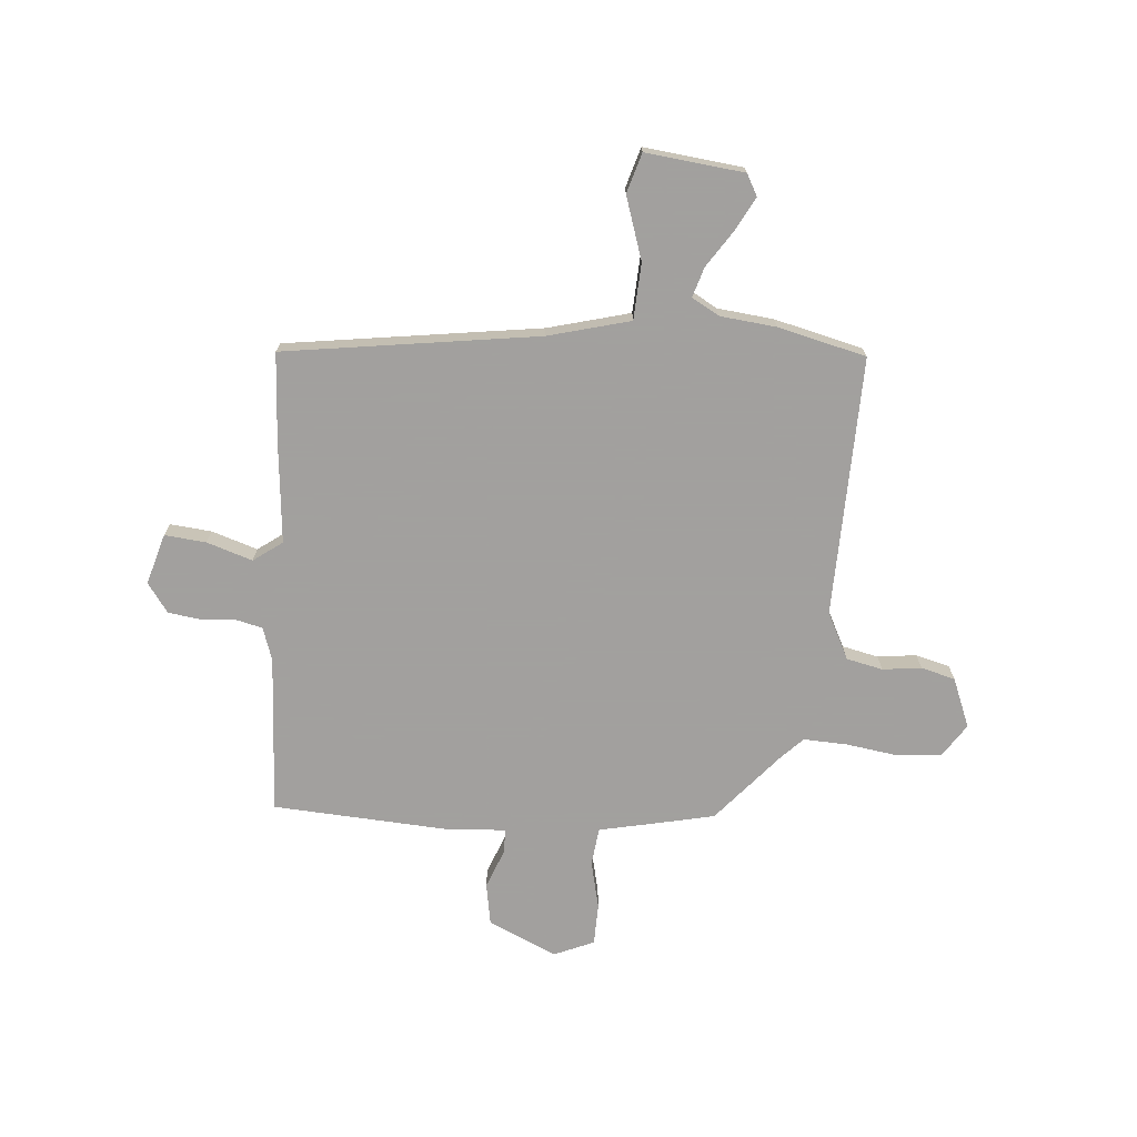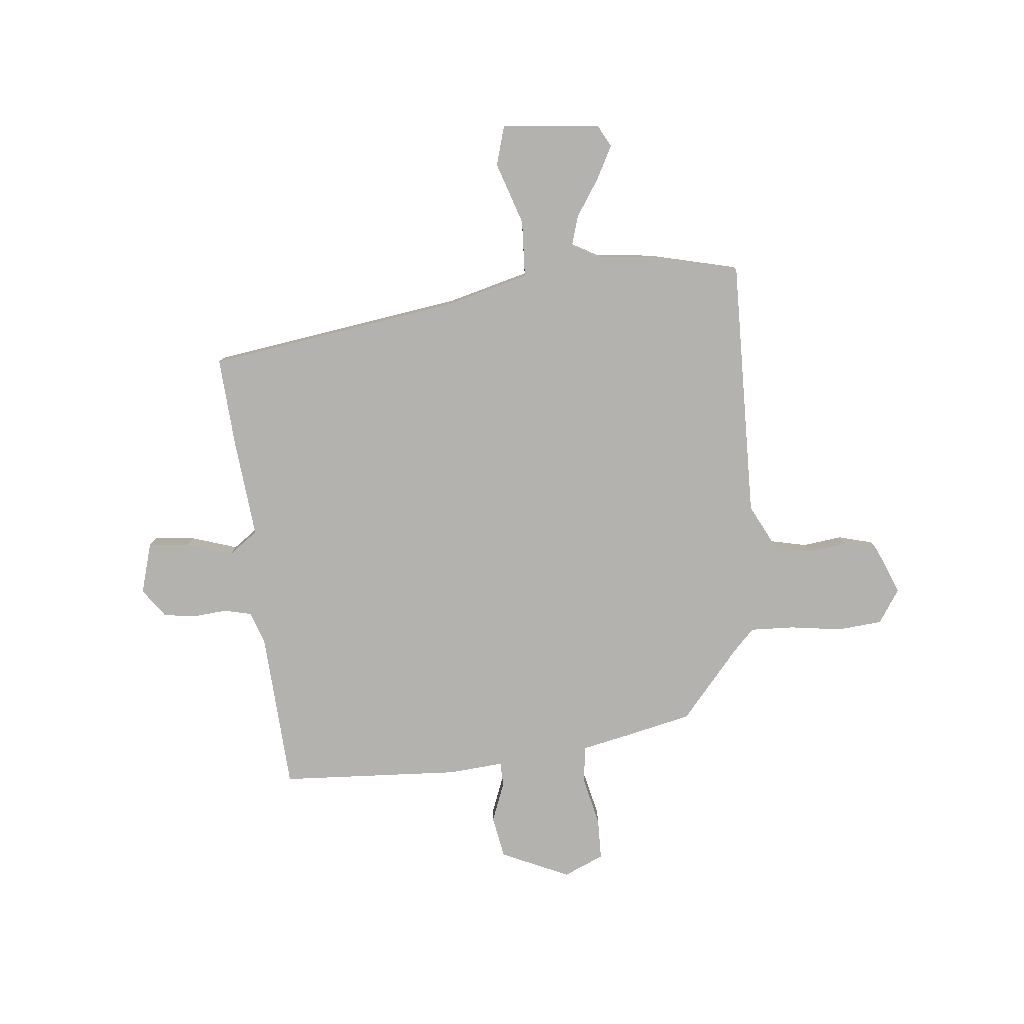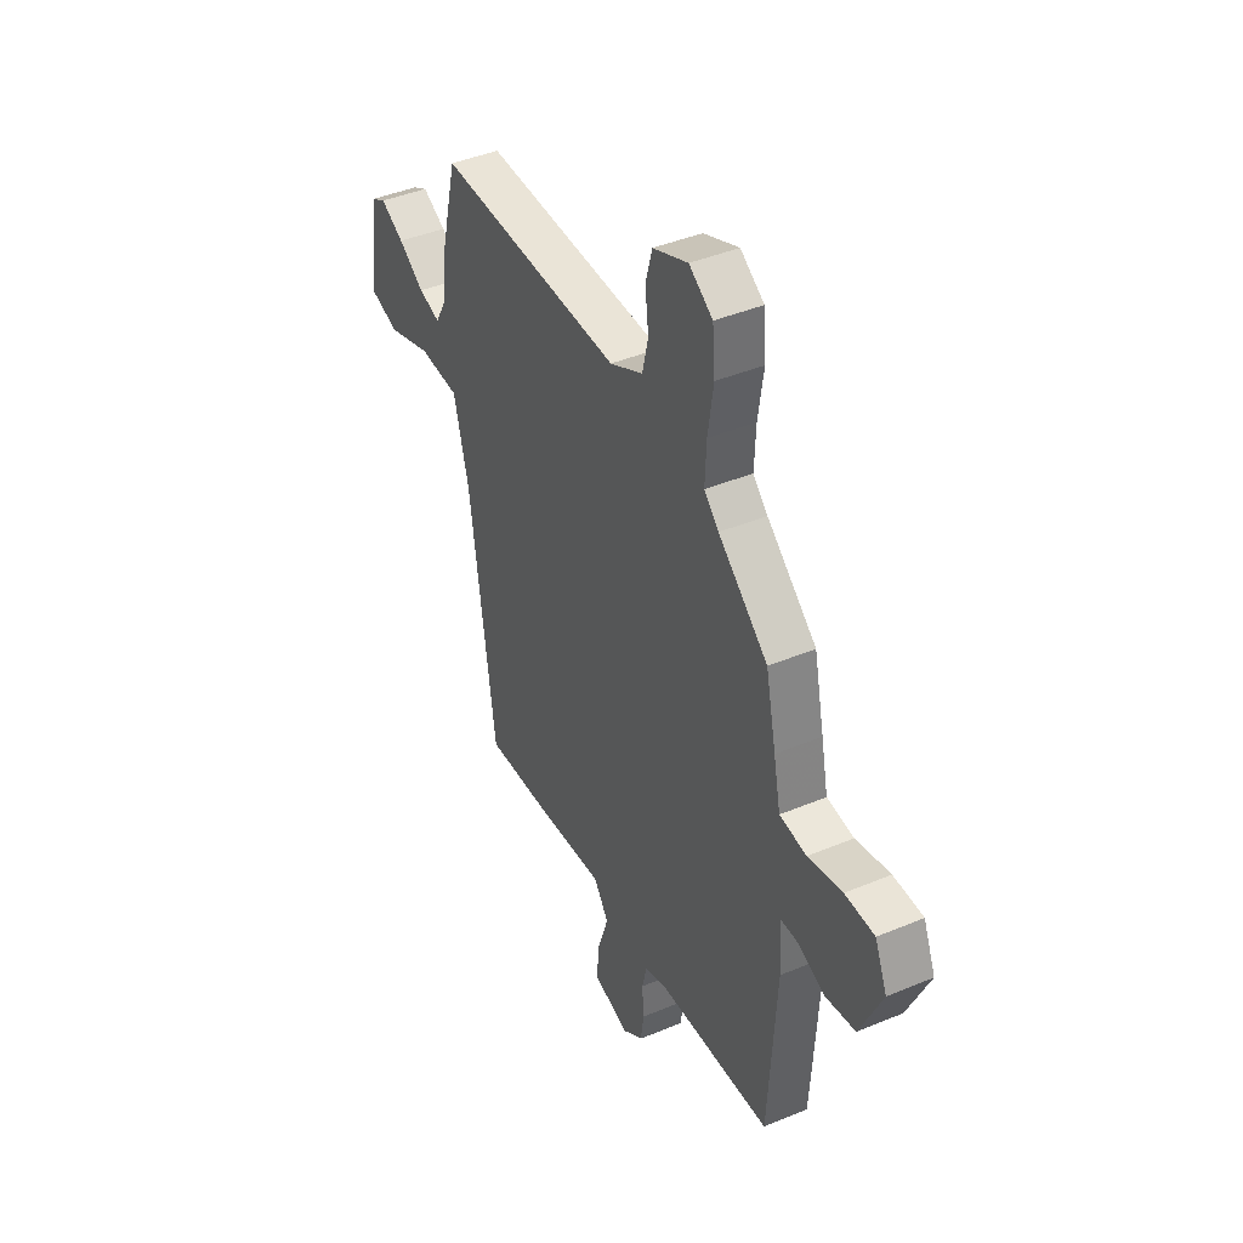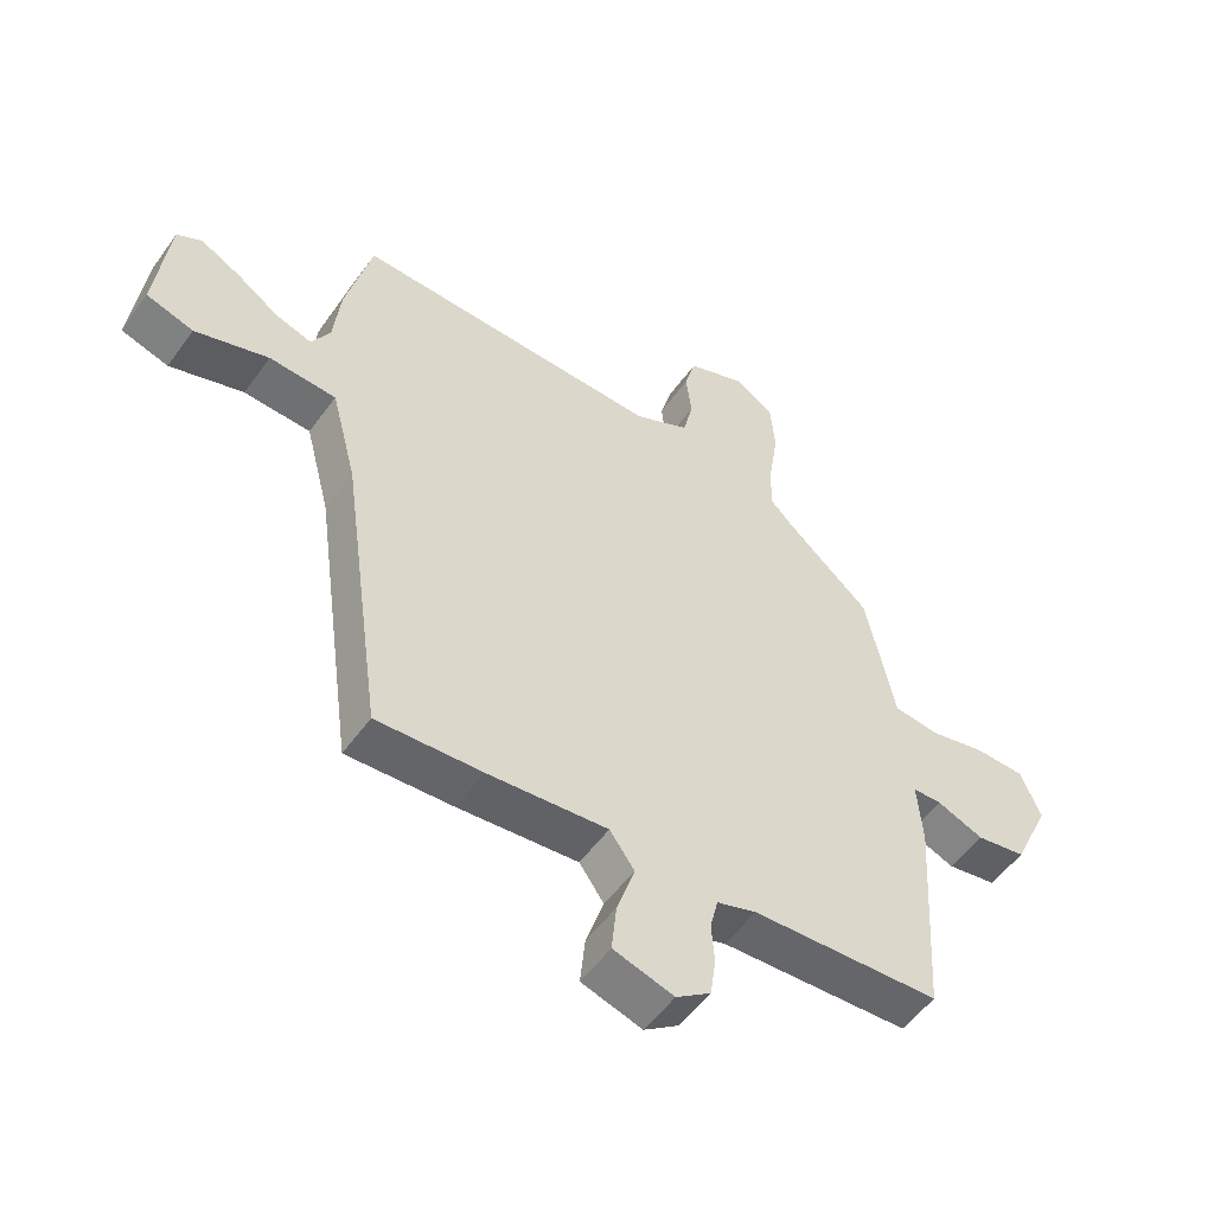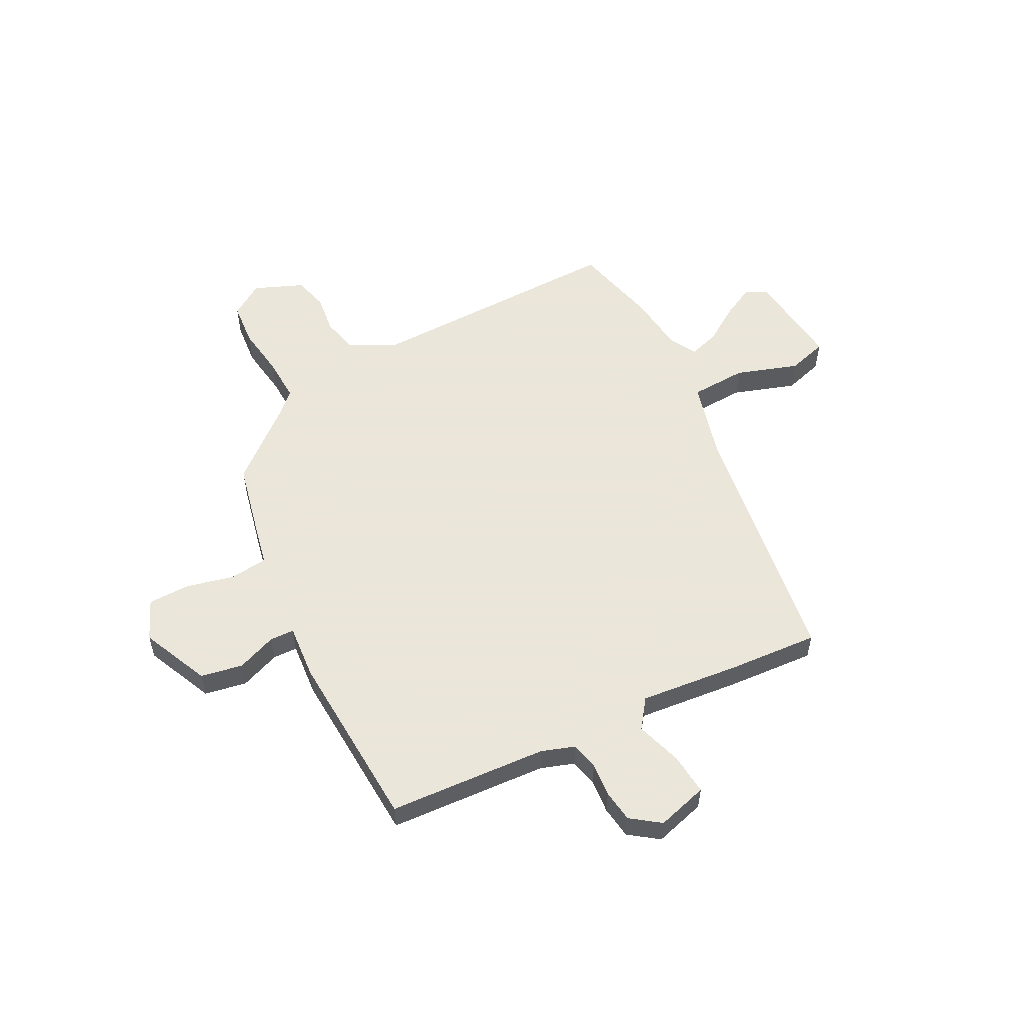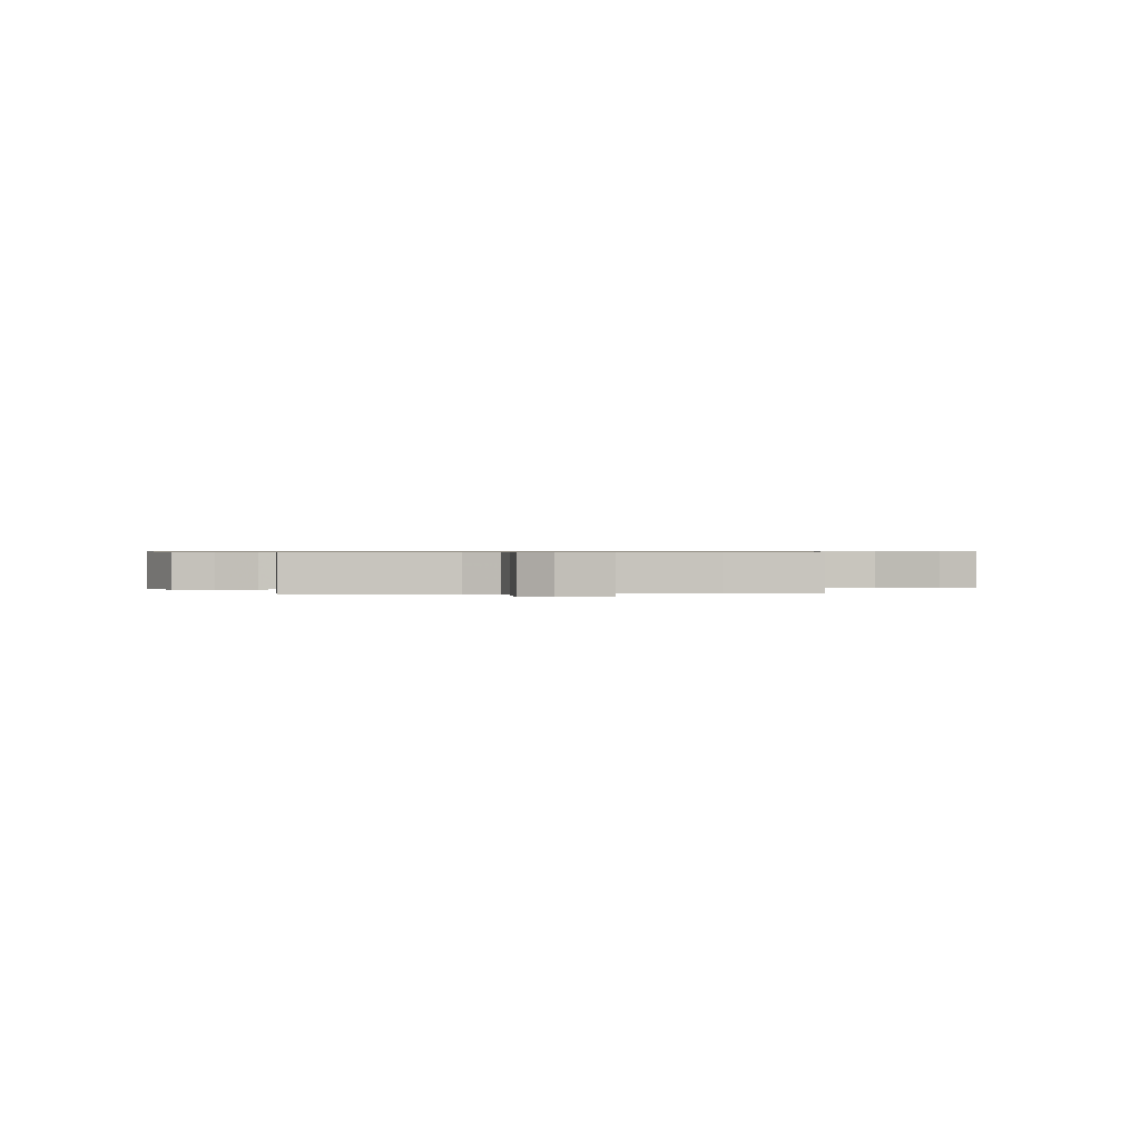
<metadata>
{"format":"obj","ext":"obj","renderer":"f3d","projection":"perspective","resolution":1024,"background":"white","views":[{"elev":-71.9,"azim":-94.5,"up":"+Y"},{"elev":-79.8,"azim":-83.9,"up":"+Y"},{"elev":42.2,"azim":63.3,"up":"+Z"},{"elev":-53.3,"azim":-34.9,"up":"+Z"},{"elev":55.0,"azim":153.1,"up":"+Y"},{"elev":0.5,"azim":176.0,"up":"+Y"}]}
</metadata>
<code>
v 0.5 0.07 -0.494
v 0.194 0.07 -0.51
v 0.13 0.07 -0.531
v 0.117 0.07 -0.584
v 0.122 0.07 -0.65
v 0.113 0.07 -0.712
v 0.057 0.07 -0.752
v -0.041 0.07 -0.723
v -0.033 0.07 -0.643
v -0.004 0.07 -0.555
v -0.044 0.07 -0.499
v -0.239 0.07 -0.517
v -0.41 0.07 -0.527
v -0.478 0.07 -0.036
v -0.519 0.07 0.122
v -0.628 0.07 0.128
v -0.748 0.07 0.089
v -0.825 0.07 0.112
v -0.803 0.07 0.302
v -0.762 0.07 0.324
v -0.698 0.07 0.29
v -0.628 0.07 0.243
v -0.57 0.07 0.225
v -0.54 0.07 0.278
v -0.528 0.07 0.386
v -0.486 0.07 0.556
v 0.015 0.07 0.543
v 0.105 0.07 0.588
v 0.121 0.07 0.658
v 0.112 0.07 0.733
v 0.13 0.07 0.799
v 0.225 0.07 0.837
v 0.289 0.07 0.794
v 0.296 0.07 0.708
v 0.281 0.07 0.609
v 0.277 0.07 0.524
v 0.317 0.07 0.484
v 0.452 0.07 0.367
v 0.48 0.07 0.237
v 0.499 0.07 0.144
v 0.572 0.07 0.135
v 0.665 0.07 0.156
v 0.745 0.07 0.154
v 0.778 0.07 0.076
v 0.718 0.07 -0.055
v 0.637 0.07 -0.069
v 0.561 0.07 -0.039
v 0.514 0.07 -0.04
v 0.522 0.07 -0.145
v 0.5 0 -0.494
v 0.194 0 -0.51
v 0.13 0 -0.531
v 0.117 0 -0.584
v 0.122 0 -0.65
v 0.113 0 -0.712
v 0.057 0 -0.752
v -0.041 0 -0.723
v -0.033 0 -0.643
v -0.004 0 -0.555
v -0.044 0 -0.499
v -0.239 0 -0.517
v -0.41 0 -0.527
v -0.478 0 -0.036
v -0.519 0 0.122
v -0.628 0 0.128
v -0.748 0 0.089
v -0.825 0 0.112
v -0.803 0 0.302
v -0.762 0 0.324
v -0.698 0 0.29
v -0.628 0 0.243
v -0.57 0 0.225
v -0.54 0 0.278
v -0.528 0 0.386
v -0.486 0 0.556
v 0.015 0 0.543
v 0.105 0 0.588
v 0.121 0 0.658
v 0.112 0 0.733
v 0.13 0 0.799
v 0.225 0 0.837
v 0.289 0 0.794
v 0.296 0 0.708
v 0.281 0 0.609
v 0.277 0 0.524
v 0.317 0 0.484
v 0.452 0 0.367
v 0.48 0 0.237
v 0.499 0 0.144
v 0.572 0 0.135
v 0.665 0 0.156
v 0.745 0 0.154
v 0.778 0 0.076
v 0.718 0 -0.055
v 0.637 0 -0.069
v 0.561 0 -0.039
v 0.514 0 -0.04
v 0.522 0 -0.145
f 48 49 1 2
f 44 45 46 47
f 44 47 48
f 41 42 43 44
f 40 41 44 48
f 37 38 39 40
f 36 37 40 48
f 32 33 34 35
f 32 35 36
f 29 30 31 32
f 28 29 32 36
f 27 28 36 48
f 24 25 26 27
f 23 24 27 48
f 19 20 21 22
f 17 18 19 22
f 16 17 22 23
f 15 16 23
f 11 12 13 14
f 11 14 15
f 7 8 9 10
f 5 6 7 10
f 4 5 10 11
f 3 4 11 15
f 15 23 48
f 2 3 15 48
f 51 50 98 97
f 96 95 94 93
f 97 96 93
f 93 92 91 90
f 97 93 90 89
f 89 88 87 86
f 97 89 86 85
f 84 83 82 81
f 85 84 81
f 81 80 79 78
f 85 81 78 77
f 97 85 77 76
f 76 75 74 73
f 97 76 73 72
f 71 70 69 68
f 71 68 67 66
f 72 71 66 65
f 72 65 64
f 63 62 61 60
f 64 63 60
f 59 58 57 56
f 59 56 55 54
f 60 59 54 53
f 64 60 53 52
f 97 72 64
f 97 64 52 51
f 1 50 51 2
f 2 51 52 3
f 3 52 53 4
f 4 53 54 5
f 5 54 55 6
f 6 55 56 7
f 7 56 57 8
f 8 57 58 9
f 9 58 59 10
f 10 59 60 11
f 11 60 61 12
f 12 61 62 13
f 13 62 63 14
f 14 63 64 15
f 15 64 65 16
f 16 65 66 17
f 17 66 67 18
f 18 67 68 19
f 19 68 69 20
f 20 69 70 21
f 21 70 71 22
f 22 71 72 23
f 23 72 73 24
f 24 73 74 25
f 25 74 75 26
f 26 75 76 27
f 27 76 77 28
f 28 77 78 29
f 29 78 79 30
f 30 79 80 31
f 31 80 81 32
f 32 81 82 33
f 33 82 83 34
f 34 83 84 35
f 35 84 85 36
f 36 85 86 37
f 37 86 87 38
f 38 87 88 39
f 39 88 89 40
f 40 89 90 41
f 41 90 91 42
f 42 91 92 43
f 43 92 93 44
f 44 93 94 45
f 45 94 95 46
f 46 95 96 47
f 47 96 97 48
f 48 97 98 49
f 49 98 50 1

</code>
